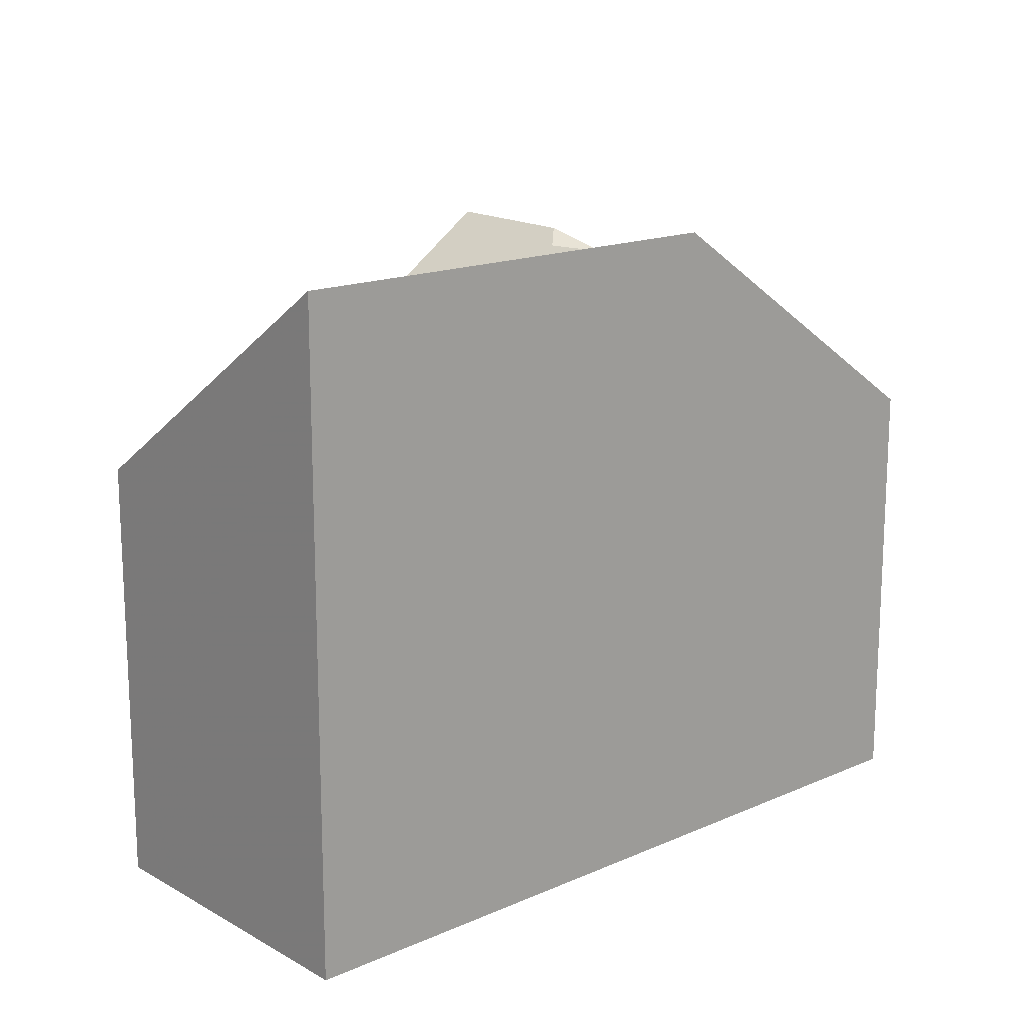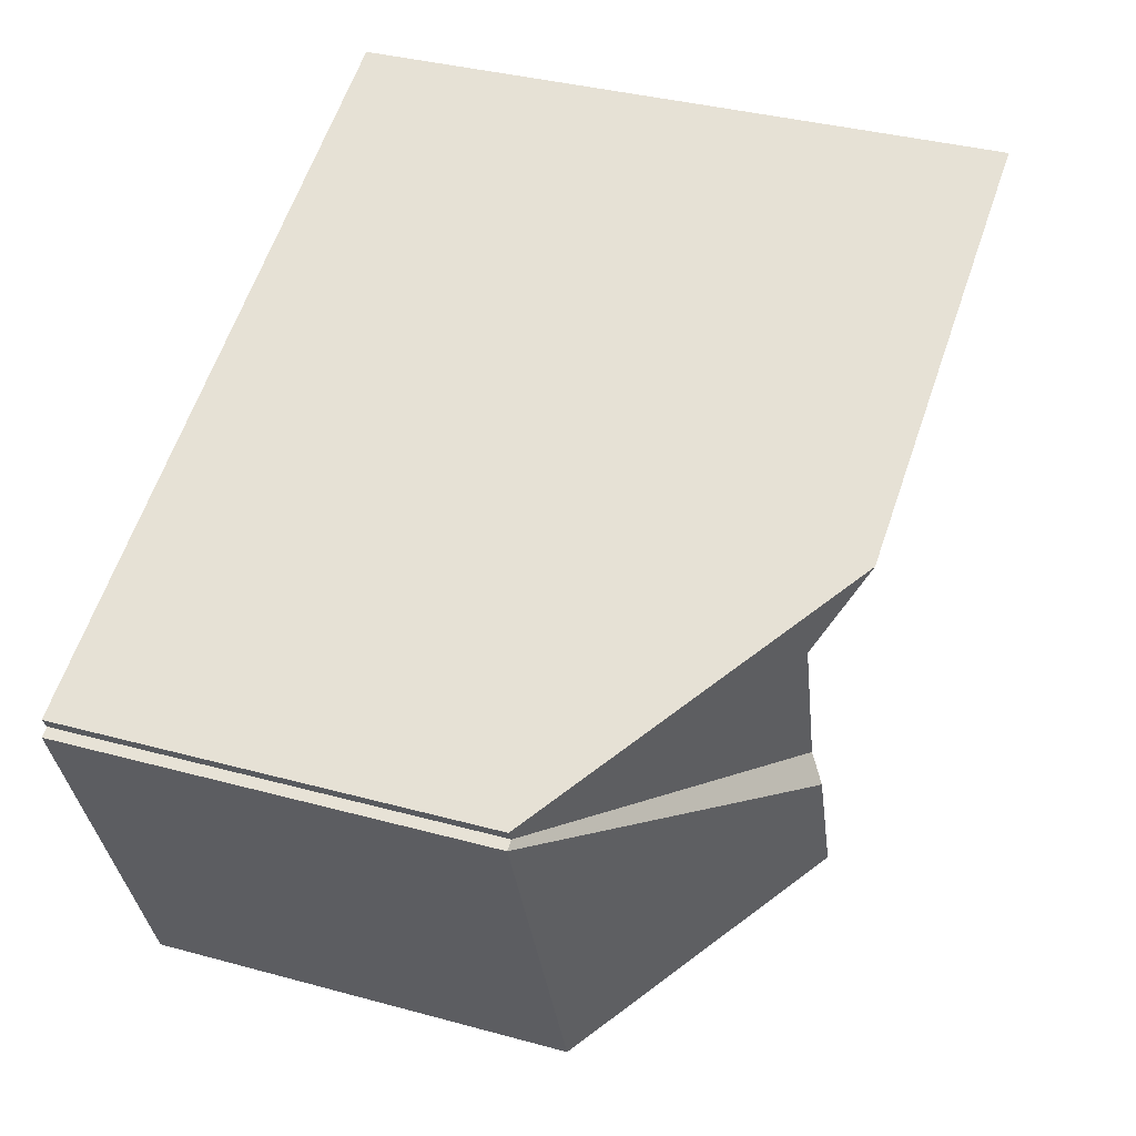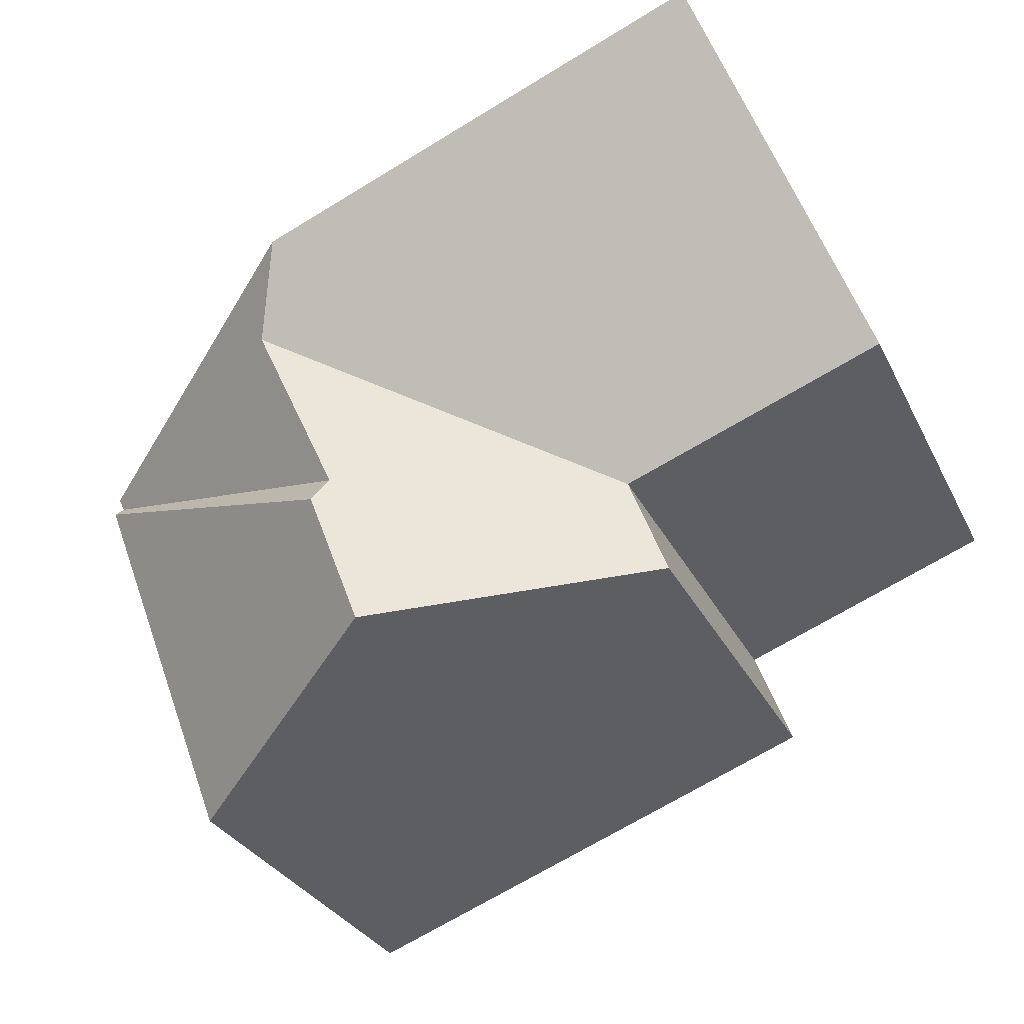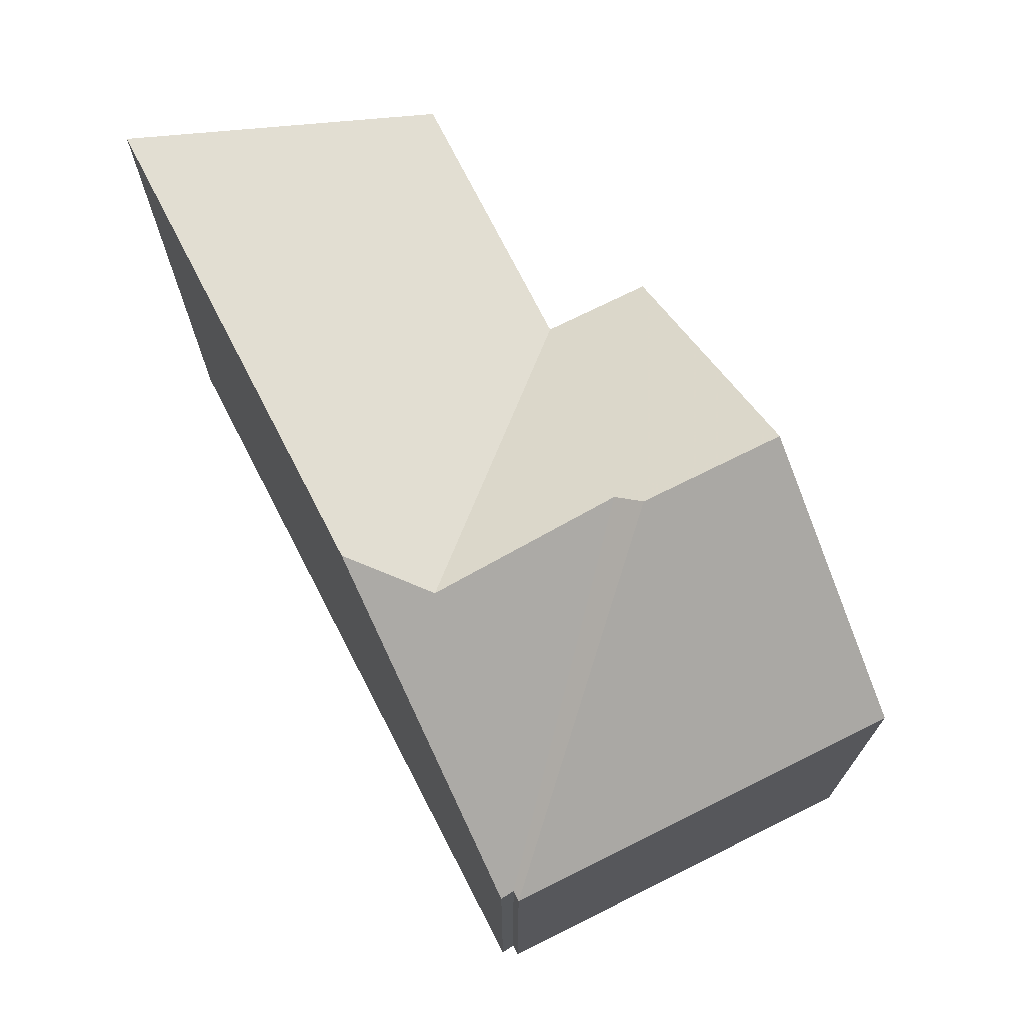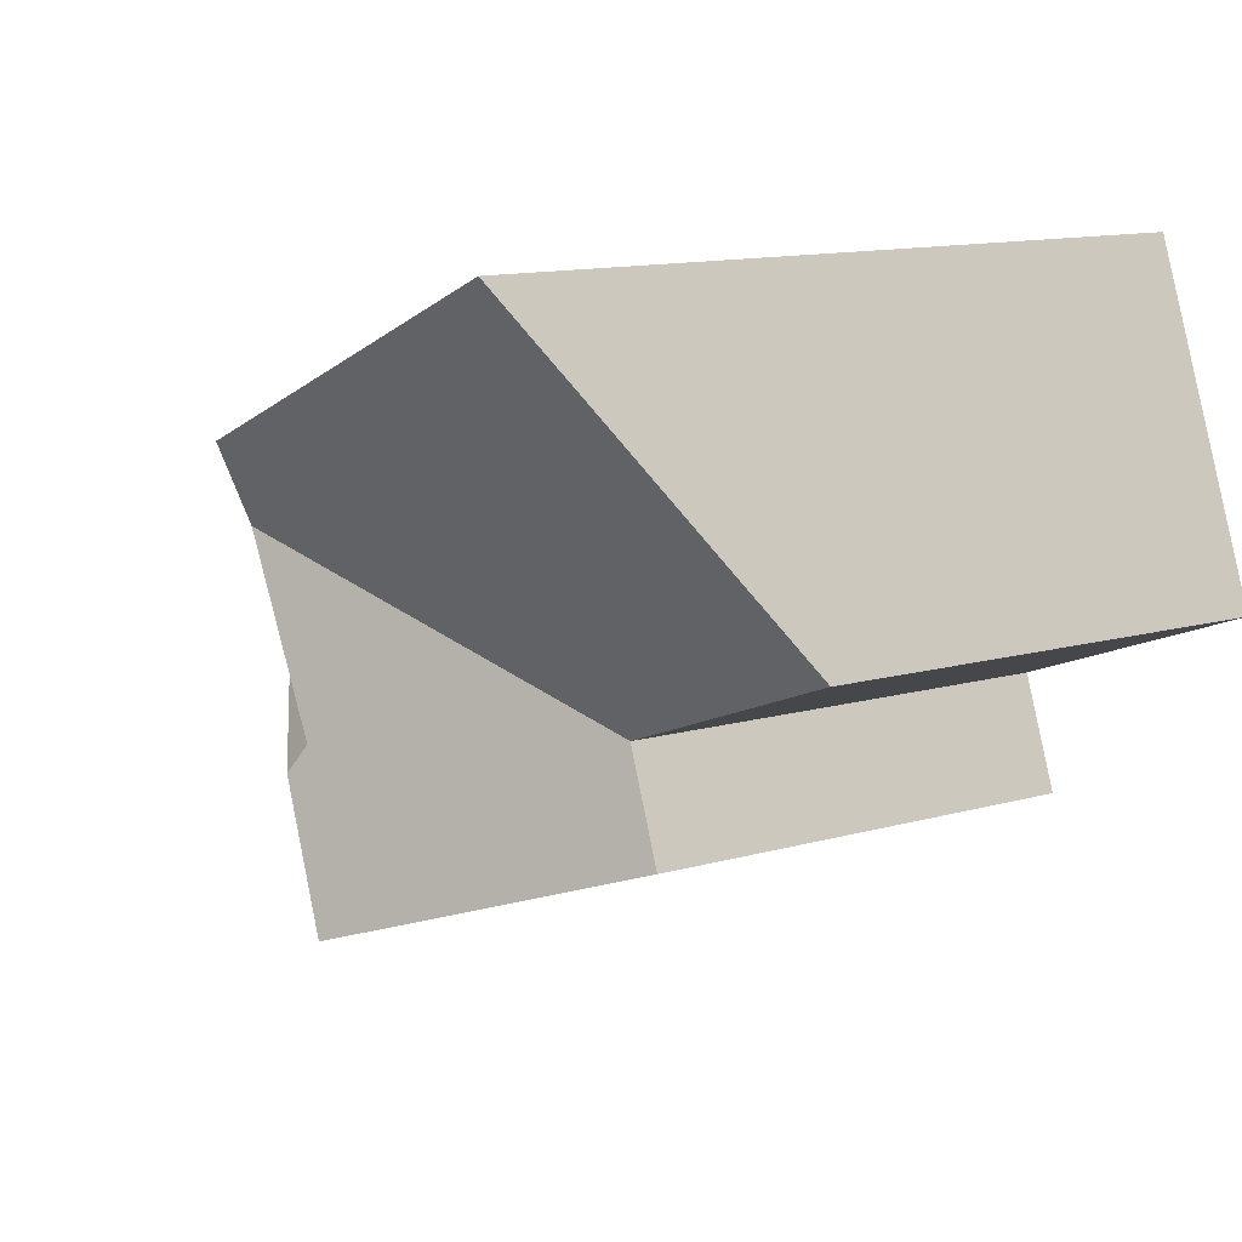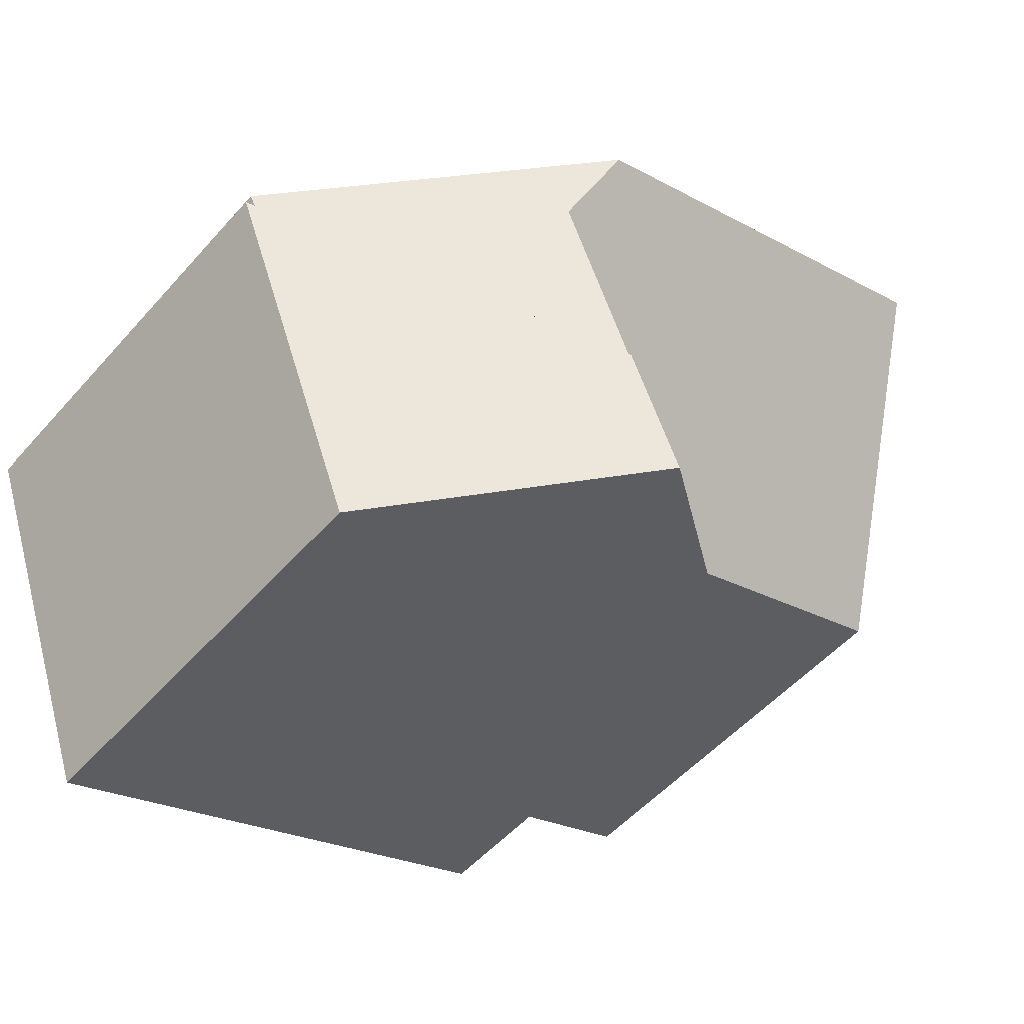
<metadata>
{"format":"obj","ext":"obj","renderer":"f3d","projection":"perspective","resolution":1024,"background":"white","views":[{"elev":16.7,"azim":-20.3,"up":"+Y"},{"elev":36.4,"azim":109.6,"up":"+Z"},{"elev":-29.8,"azim":-157.8,"up":"+Z"},{"elev":72.3,"azim":84.3,"up":"+Y"},{"elev":12.7,"azim":-123.5,"up":"+Z"},{"elev":-53.0,"azim":139.6,"up":"+Z"}]}
</metadata>
<code>
v 5.791 -0.01435 1.074
v 5.802 -0.01438 1.104
v 5.874 -0.05358 1.136
v 5.843 -0.05358 1.054
v 5.874 -0.1451 1.136
v 5.843 -0.1451 1.054
v 5.843 -0.05358 1.054
v 5.874 -0.05358 1.136
v 5.739 -0.1451 1.094
v 5.739 -0.05358 1.094
v 5.791 -0.01435 1.074
v 5.843 -0.05358 1.054
v 5.843 -0.1451 1.054
v 5.739 -0.05358 1.094
v 5.739 -0.1451 1.094
v 5.747 -0.1451 1.116
v 5.747 -0.05358 1.116
v 5.69 -0.05358 1.138
v 5.747 -0.05358 1.116
v 5.747 -0.1451 1.116
v 5.69 -0.1451 1.138
v 5.715 -0.004988 1.203
v 5.69 -0.05358 1.138
v 5.69 -0.1451 1.138
v 5.715 -0.1451 1.203
v 5.81 -0.005949 1.165
v 5.817 -0.01579 1.147
v 5.8 -0.01743 1.109
v 5.872 -0.05358 1.137
v 5.874 -0.1451 1.136
v 5.874 -0.05358 1.136
v 5.872 -0.05358 1.137
v 5.872 -0.1451 1.137
v 5.715 -0.1451 1.203
v 5.69 -0.1451 1.138
v 5.747 -0.1451 1.116
v 5.739 -0.1451 1.094
v 5.843 -0.1451 1.054
v 5.872 -0.1451 1.137
v 5.874 -0.1451 1.14
v 5.874 -0.1451 1.136
v 5.874 -0.05358 1.14
v 5.81 -0.005949 1.165
v 5.715 -0.004988 1.203
v 5.715 -0.1451 1.203
v 5.874 -0.1451 1.14
v 5.872 -0.05358 1.137
v 5.874 -0.05358 1.14
v 5.874 -0.1451 1.14
v 5.872 -0.1451 1.137
f 1 2 3
f 1 3 4
f 5 6 7
f 5 7 8
f 9 10 11
f 9 11 12
f 9 12 13
f 14 15 16
f 14 16 17
f 18 19 20
f 18 20 21
f 22 23 24
f 22 24 25
f 26 27 17
f 26 17 18
f 26 18 22
f 1 28 2
f 17 27 28
f 17 28 10
f 1 10 28
f 28 29 3
f 28 3 2
f 30 8 32
f 30 32 33
f 34 35 36
f 36 37 38
f 34 36 38
f 34 38 39
f 40 34 39
f 41 39 38
f 42 43 44
f 42 44 45
f 42 45 46
f 29 28 42
f 42 28 27
f 42 27 26
f 32 48 49
f 32 49 50

</code>
